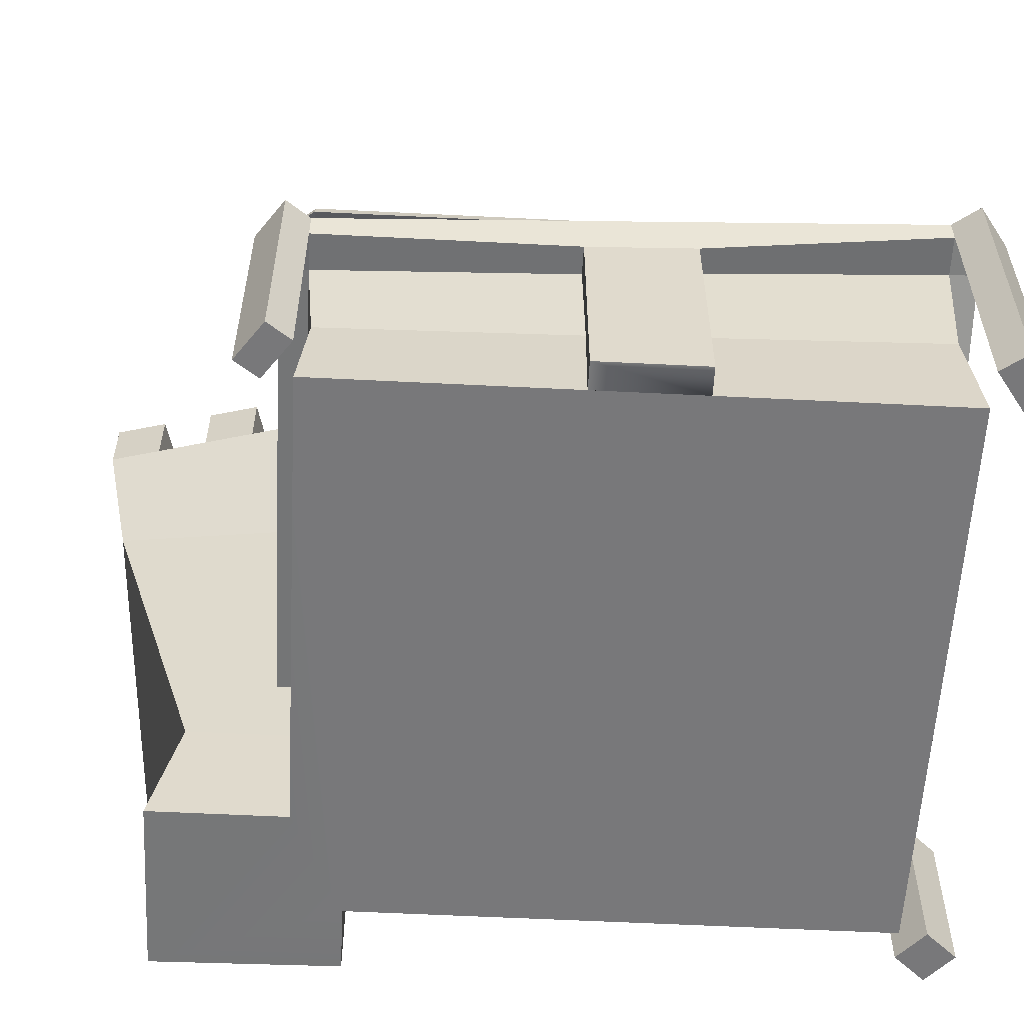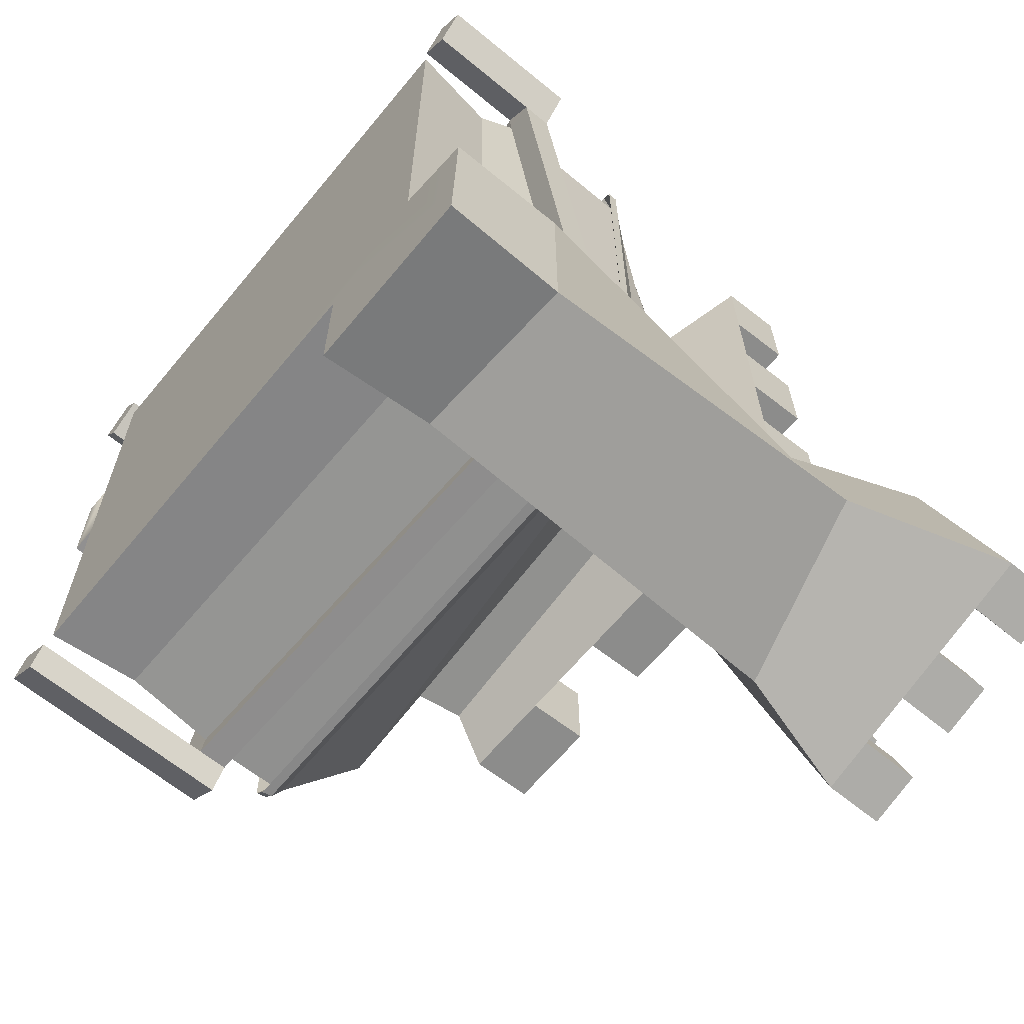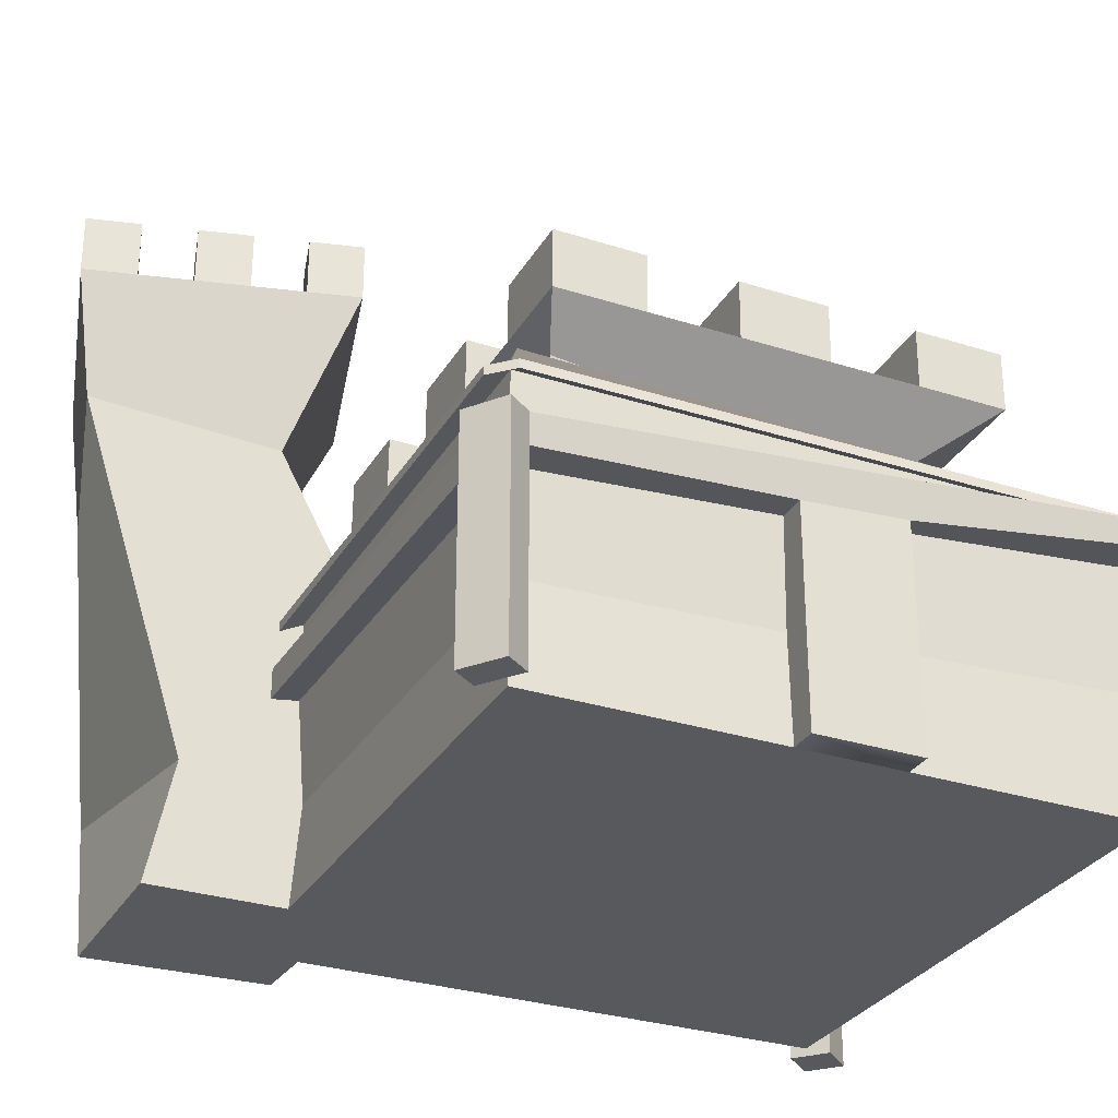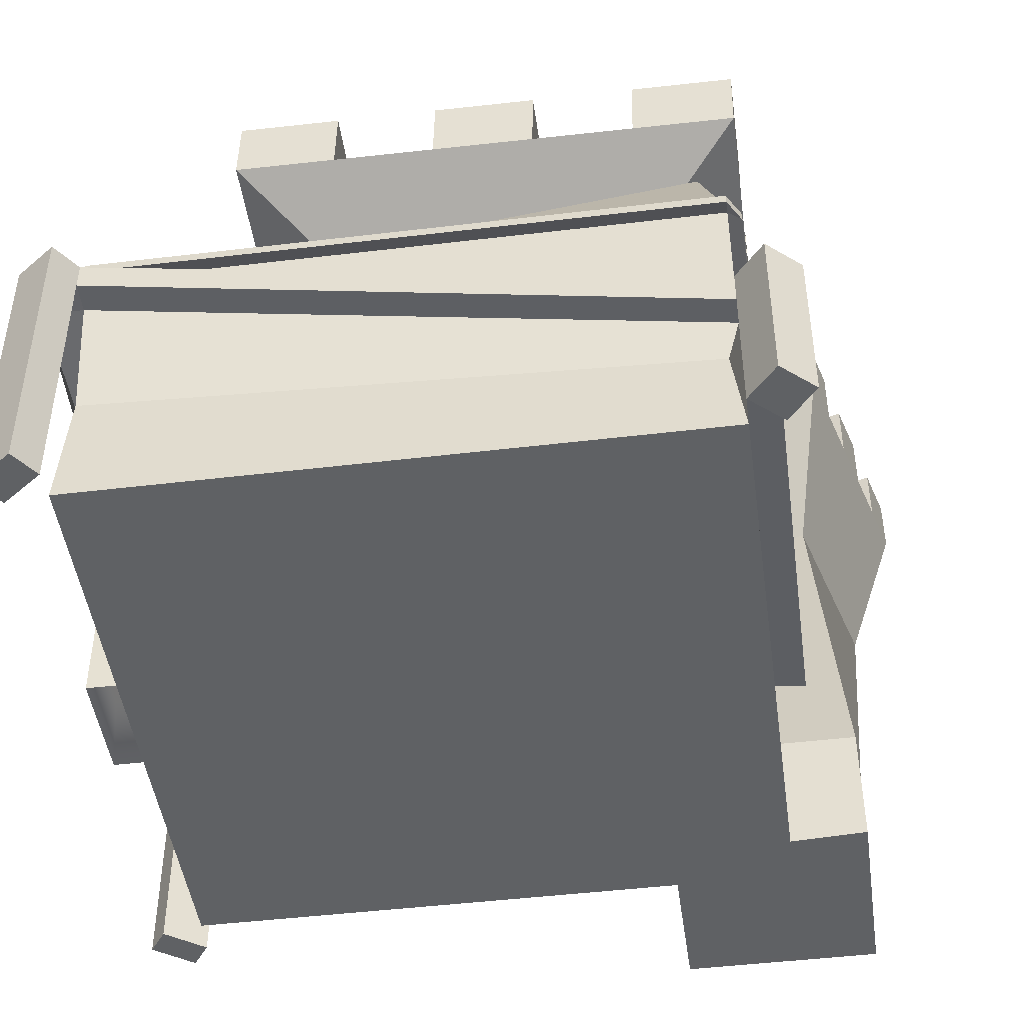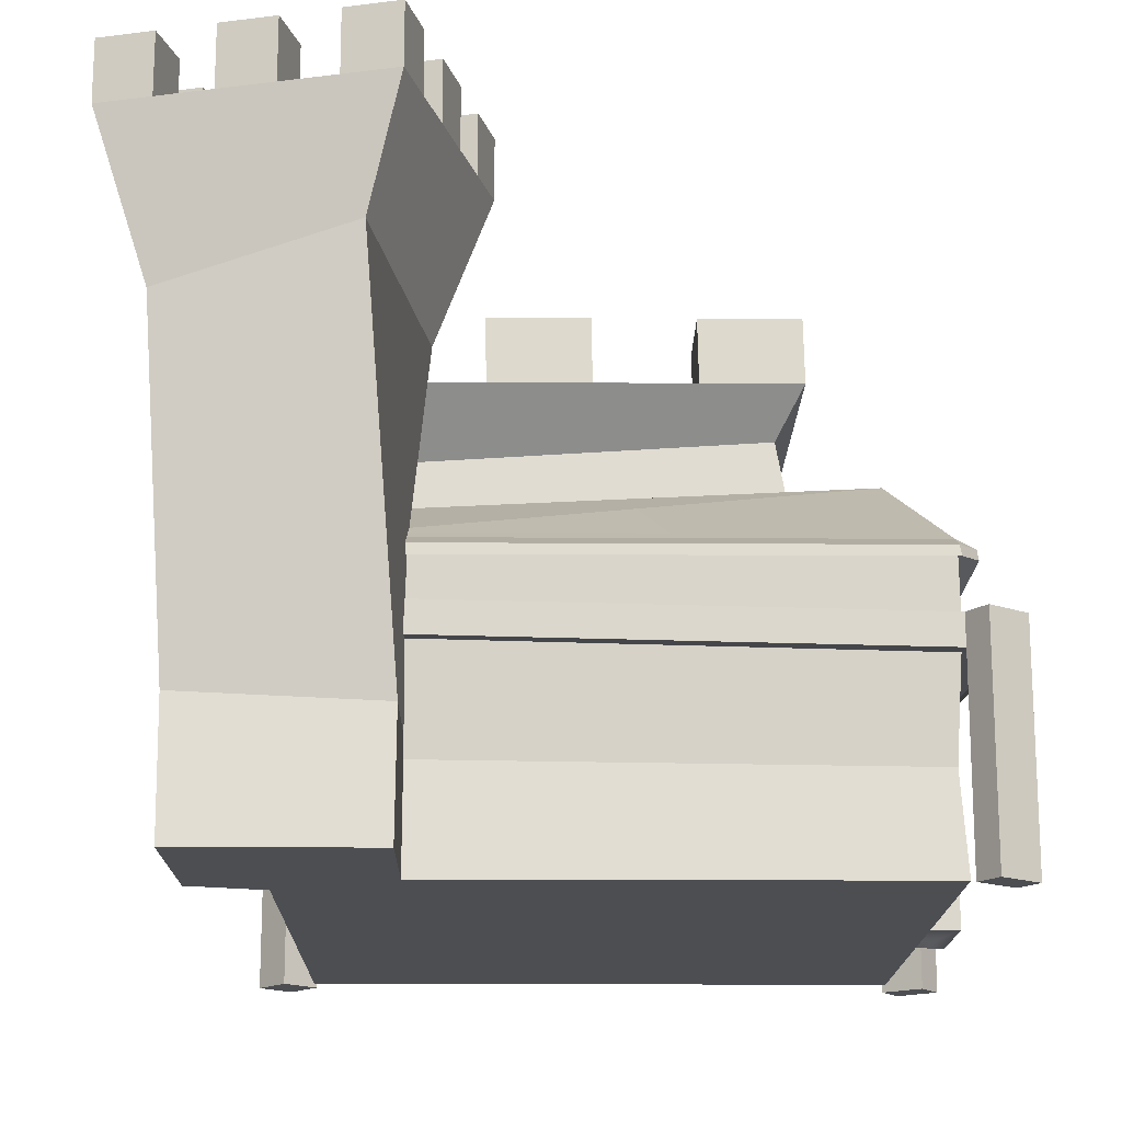
<metadata>
{"format":"obj","ext":"obj","renderer":"f3d","projection":"perspective","resolution":1024,"background":"white","views":[{"elev":-57.6,"azim":-93.0,"up":"+Y"},{"elev":-64.7,"azim":50.4,"up":"+Z"},{"elev":-30.0,"azim":-115.1,"up":"+Y"},{"elev":-46.6,"azim":7.8,"up":"+Y"},{"elev":-16.8,"azim":179.3,"up":"+Y"}]}
</metadata>
<code>
o Plane_Plane
v 2.357 1.558 3.249
v 2.353 2.761 3.243
v -3.214 2.761 3.248
v -3.216 2.606 3.255
v -3.219 2.206 -2.348
v -3.212 2.76 -2.341
v 1.284 2.761 -2.334
v 1.284 2.267 -2.307
v -2.244 3.199 2.847
v -3.197 2.859 3.235
v 2.351 2.859 3.233
v 2.122 3.143 3.319
v -3.156 1.045 0.02292
v -3.156 0.9695 -2.259
v -3.209 0.03623 -2.34
v -3.209 0.03623 0.009703
v 2.357 1.549 3.511
v 2.652 1.549 3.249
v 2.357 1.253 3.511
v 2.357 1.275 3.249
v 2.652 1.253 3.249
v 1.284 1.02 -2.259
v 1.284 0.03623 -2.34
v 2.916 1.549 3.548
v 2.916 0.0359 3.548
v 2.652 0.0359 3.249
v -3.209 2.167 -2.6
v 1.284 2.26 -2.6
v 2.352 2.859 -1.853
v 2.257 2.999 -1.853
v 2.122 3.199 -1.176
v -3.369 2.167 -2.823
v -3.209 1.871 -2.6
v -3.209 -0.02155 -2.6
v -3.369 -0.02155 -2.823
v 1.284 1.964 -2.6
v -3.209 1.898 -2.34
v -3.568 1.871 -2.34
v -3.568 2.63 3.249
v -3.209 2.63 3.511
v 2.357 1.96 -1.853
v 2.652 1.923 -1.853
v -3.209 2.381 3.511
v -3.568 2.167 -2.34
v -3.568 2.381 3.249
v -3.475 2.053 0.009703
v -3.475 2.121 1.01
v -3.39 2.63 3.762
v -3.75 2.63 3.499
v -2.648 3.392 -2.037
v -3.196 2.859 -2.333
v -3.209 2.369 3.249
v -2.095 4.524 3.008
v -1.323 4.024 2.221
v 1.688 3.984 2.221
v 2.495 4.462 3.008
v 1.577 4.474 3.008
v 0.6586 4.487 3.008
v -0.2594 4.499 3.008
v -1.177 4.511 3.008
v -0.2483 5.126 -1.461
v -0.2594 4.524 -1.472
v -0.2594 4.519 -0.5761
v -0.2483 5.121 -0.5652
v 2.495 4.524 -1.472
v 1.688 4.024 -0.7185
v -1.826 4.024 -1.369
v -2.095 4.524 -1.472
v -1.177 4.524 -1.472
v 0.6586 4.524 -1.472
v 1.577 4.524 -1.472
v -2.095 4.524 2.112
v -2.095 4.524 1.216
v -2.095 4.524 0.32
v -2.095 4.524 -0.5761
v 2.495 4.511 -0.5761
v 2.495 4.499 0.32
v 2.495 4.487 1.216
v 2.495 4.474 2.112
v 2.506 5.1 0.3309
v 1.577 4.504 0.32
v 1.588 5.105 0.3309
v -1.177 4.514 2.112
v -1.177 4.516 1.216
v 2.506 5.061 3.019
v 2.506 5.074 2.123
v -1.177 4.519 0.32
v -1.177 4.521 -0.5761
v 0.6697 5.119 -0.5652
v 0.6586 4.516 -0.5761
v 0.6697 5.126 -1.461
v 1.577 4.484 2.112
v 0.6586 4.494 2.112
v -1.166 5.121 0.3309
v -2.084 5.126 0.3309
v -0.2594 4.504 2.112
v 1.577 4.494 1.216
v -3.568 -0.02155 -2.34
v -3.728 -0.02155 -2.562
v -1.166 5.113 3.019
v -1.166 5.116 2.123
v 1.577 4.514 -0.5761
v -3.728 2.167 -2.562
v 1.575 4.211 1.214
v 1.575 4.221 0.3181
v 1.588 5.095 1.227
v 1.575 4.202 2.11
v 1.575 4.231 -0.5781
v -2.084 5.126 3.019
v 1.588 5.126 -1.461
v 1.588 5.116 -0.5652
v -2.084 5.126 -0.5652
v -1.166 5.124 -0.5652
v -1.166 5.126 -1.461
v -2.084 5.126 -1.461
v -2.084 5.126 2.123
v -2.084 5.126 1.227
v -1.166 5.119 1.227
v 1.588 5.074 3.019
v 1.588 5.085 2.123
v -0.2483 5.1 3.019
v 0.6697 5.087 3.019
v 0.6697 5.095 2.123
v -0.2483 5.105 2.123
v 2.506 5.087 1.227
v 2.506 5.113 -0.5652
v 2.506 5.126 -1.461
v 0.6567 4.211 2.11
v -0.2613 4.221 2.11
v -1.179 4.231 2.11
v -1.179 4.236 0.3181
v -1.179 4.234 1.214
v -1.179 4.239 -0.5781
v 0.6567 4.234 -0.5781
v -0.2613 4.236 -0.5781
v -3.568 -0.001513 3.249
v -3.75 -0.001513 3.499
v -3.209 -0.001513 3.511
v -3.39 -0.001513 3.762
v 2.622 1.549 3.81
v 2.622 0.0359 3.81
v 2.357 0.0359 3.511
v -3.209 2.053 0.009703
v -3.475 0.03623 1.01
v -3.475 0.03623 0.009703
v 2.357 0.03623 3.249
v 2.251 0.9346 3.169
v -3.156 1.198 3.169
v -3.209 0.03623 3.249
v 1.284 1.217 -2.276
v 1.284 1.217 -3.388
v 1.284 0.03623 -3.636
v 1.905 3.496 2.897
v 2.2 3.543 -0.8312
v -1.915 3.543 -1.345
v -1.741 3.543 2.478
v -3.209 2.167 1.01
v -3.209 0.03623 1.01
v -3.156 1.1 0.995
v 3.06 0.03623 -3.636
v 3.06 0.06952 -1.853
v 2.357 0.03623 -1.853
v -3.196 2.742 -2.559
v 1.284 2.859 -2.331
v 1.284 2.742 -2.556
v -3.385 2.671 3.248
v -3.213 2.664 3.434
v -3.196 2.762 3.421
v -3.368 2.769 3.235
v -3.368 2.769 -2.333
v -3.384 2.671 -2.341
v 2.475 2.633 3.243
v 2.353 2.664 3.429
v 2.352 2.762 3.42
v 2.473 2.731 3.233
v 2.475 2.633 -1.853
v 2.474 2.731 -1.853
v -3.212 2.644 -2.567
v 2.353 2.761 -1.853
v 1.284 2.001 -2.34
v 3.06 1.217 -3.714
v 3.06 1.217 -1.853
v 1.545 4.769 -4.418
v 3.259 4.374 -3.956
v 2.799 4.374 -2.235
v 1.084 4.374 -2.697
v 1.284 3.087 -1.853
v 2.357 2.224 -1.853
v 2.652 2.219 -1.853
v 2.277 1.217 -1.853
v 1.26 5.919 -4.664
v 0.5911 5.919 -2.162
v 0.7249 5.919 -2.662
v 0.8587 5.919 -3.163
v 0.9925 5.919 -3.663
v 1.126 5.919 -4.164
v 1.625 6.49 -4.03
v 1.625 5.919 -4.03
v 1.759 5.919 -4.53
v 1.759 6.49 -4.53
v 3.753 5.919 -3.993
v 2.257 5.919 -4.396
v 2.756 5.919 -4.261
v 3.254 5.919 -4.127
v 3.084 5.919 -1.49
v 2.585 5.919 -1.625
v 2.087 5.919 -1.759
v 1.588 5.919 -1.893
v 1.09 5.919 -2.028
v 3.619 5.919 -3.492
v 3.485 5.919 -2.992
v 3.351 5.919 -2.491
v 3.217 5.919 -1.991
v 0.9925 6.49 -3.663
v 0.8587 6.49 -3.163
v 2.123 5.919 -3.895
v 2.622 5.919 -3.761
v 3.12 5.919 -3.627
v 1.223 5.919 -2.528
v 1.357 5.919 -3.029
v 1.491 5.919 -3.529
v 1.722 5.919 -2.394
v 2.22 5.919 -2.259
v 2.719 5.919 -2.125
v 2.853 5.919 -2.626
v 2.986 5.919 -3.126
v 3.12 6.49 -3.627
v 3.619 6.49 -3.492
v 2.756 6.49 -4.261
v 2.257 6.49 -4.396
v 3.485 6.49 -2.992
v 2.986 6.49 -3.126
v 2.087 6.49 -1.759
v 2.22 6.49 -2.259
v 1.26 6.49 -4.664
v 1.126 6.49 -4.164
v 2.853 6.49 -2.626
v 3.351 6.49 -2.491
v 3.254 6.49 -4.127
v 3.753 6.49 -3.993
v 2.123 6.49 -3.895
v 2.622 6.49 -3.761
v 0.7249 6.49 -2.662
v 0.5911 6.49 -2.162
v 1.09 6.49 -2.028
v 1.223 6.49 -2.528
v 1.357 6.49 -3.029
v 1.491 6.49 -3.529
v 1.722 6.49 -2.394
v 1.588 6.49 -1.893
v 2.719 6.49 -2.125
v 2.585 6.49 -1.625
v 3.084 6.49 -1.49
v 3.217 6.49 -1.991
v 1.284 2.644 -2.56
v 2.251 1.024 -1.853
f 1 2 3
f 3 4 1
f 5 6 7
f 7 8 5
f 9 10 11
f 11 12 9
f 13 14 15
f 15 16 13
f 17 18 1
f 19 20 21
f 15 14 22
f 22 23 15
f 21 18 24
f 21 24 25
f 25 26 21
f 27 5 8
f 8 28 27
f 12 11 29
f 12 29 30
f 30 31 12
f 32 27 33
f 32 33 34
f 34 35 32
f 33 27 28
f 28 36 33
f 37 38 33
f 4 3 6
f 6 5 4
f 4 39 40
f 21 20 41
f 41 42 21
f 19 17 40
f 40 43 19
f 5 27 44
f 17 1 4
f 4 40 17
f 45 39 44
f 45 44 38
f 45 38 46
f 46 47 45
f 39 4 5
f 5 44 39
f 48 40 39
f 39 49 48
f 50 51 10
f 10 9 50
f 45 52 43
f 52 20 19
f 19 43 52
f 53 54 55
f 55 56 57
f 55 57 58
f 55 58 59
f 55 59 60
f 55 60 53
f 61 62 63
f 63 64 61
f 65 66 67
f 67 68 69
f 67 69 62
f 67 62 70
f 67 70 71
f 67 71 65
f 68 67 54
f 68 54 53
f 53 72 73
f 73 74 75
f 73 75 68
f 53 73 68
f 56 55 66
f 66 65 76
f 66 76 77
f 66 77 78
f 66 78 79
f 66 79 56
f 80 77 81
f 81 82 80
f 72 83 84
f 84 73 72
f 85 56 79
f 79 86 85
f 74 87 88
f 88 75 74
f 89 90 70
f 70 91 89
f 58 57 92
f 92 93 58
f 94 87 74
f 74 95 94
f 60 59 96
f 96 83 60
f 92 79 78
f 78 97 92
f 35 34 98
f 98 99 35
f 100 60 83
f 83 101 100
f 34 33 38
f 38 98 34
f 81 77 76
f 76 102 81
f 103 44 27
f 27 32 103
f 104 97 81
f 81 105 104
f 82 81 97
f 97 106 82
f 107 92 97
f 97 104 107
f 105 81 102
f 102 108 105
f 109 53 60
f 60 100 109
f 90 102 71
f 71 70 90
f 110 71 102
f 102 111 110
f 88 63 62
f 62 69 88
f 112 113 114
f 114 115 112
f 109 100 101
f 101 116 109
f 117 118 94
f 94 95 117
f 119 85 86
f 86 120 119
f 121 122 123
f 123 124 121
f 106 125 80
f 80 82 106
f 111 126 127
f 127 110 111
f 64 89 91
f 91 61 64
f 121 59 58
f 58 122 121
f 113 88 69
f 69 114 113
f 125 78 77
f 77 80 125
f 101 83 72
f 72 116 101
f 86 79 92
f 92 120 86
f 127 65 71
f 71 110 127
f 112 75 88
f 88 113 112
f 111 102 76
f 76 126 111
f 126 76 65
f 65 127 126
f 123 93 96
f 96 124 123
f 128 93 92
f 92 107 128
f 129 96 93
f 93 128 129
f 130 83 96
f 96 129 130
f 91 70 62
f 62 61 91
f 114 69 68
f 68 115 114
f 118 84 87
f 87 94 118
f 131 87 84
f 84 132 131
f 132 84 83
f 83 130 132
f 133 88 87
f 87 131 133
f 64 63 90
f 90 89 64
f 134 90 63
f 63 135 134
f 135 63 88
f 88 133 135
f 108 102 90
f 90 134 108
f 116 72 53
f 53 109 116
f 117 73 84
f 84 118 117
f 115 68 75
f 75 112 115
f 119 57 56
f 56 85 119
f 106 97 78
f 78 125 106
f 120 92 57
f 57 119 120
f 95 74 73
f 73 117 95
f 122 58 93
f 93 123 122
f 124 96 59
f 59 121 124
f 39 45 136
f 39 136 137
f 137 49 39
f 138 43 40
f 138 40 48
f 48 139 138
f 137 136 138
f 138 139 137
f 48 49 137
f 137 139 48
f 136 45 43
f 43 138 136
f 24 18 17
f 17 140 24
f 25 24 140
f 140 141 25
f 141 142 26
f 26 25 141
f 142 19 21
f 21 26 142
f 17 19 142
f 17 142 141
f 141 140 17
f 98 38 44
f 98 44 103
f 103 99 98
f 35 99 103
f 103 32 35
f 13 143 37
f 37 14 13
f 144 47 46
f 46 145 144
f 46 143 13
f 46 13 16
f 16 145 46
f 146 147 148
f 148 149 146
f 150 151 152
f 150 152 23
f 23 22 150
f 55 153 154
f 154 66 55
f 67 155 156
f 156 54 67
f 66 154 155
f 155 67 66
f 54 156 153
f 153 55 54
f 156 9 12
f 12 153 156
f 154 31 50
f 50 155 154
f 155 50 9
f 9 156 155
f 153 12 31
f 31 154 153
f 45 47 157
f 157 52 45
f 46 38 37
f 37 143 46
f 144 158 159
f 144 159 157
f 157 47 144
f 145 16 158
f 158 144 145
f 160 161 162
f 160 162 23
f 23 152 160
f 15 23 162
f 15 162 146
f 15 146 149
f 149 158 16
f 149 16 15
f 163 51 164
f 164 165 163
f 166 167 168
f 168 169 166
f 169 168 10
f 170 171 166
f 166 169 170
f 169 10 51
f 51 170 169
f 171 6 3
f 3 166 171
f 2 172 173
f 168 167 173
f 173 174 168
f 167 166 3
f 167 3 2
f 2 173 167
f 174 11 10
f 10 168 174
f 175 172 176
f 176 177 175
f 170 163 178
f 178 171 170
f 172 2 179
f 179 176 172
f 178 6 171
f 174 175 11
f 170 51 163
f 174 173 172
f 172 175 174
f 147 20 52
f 52 148 147
f 14 37 180
f 14 180 150
f 150 22 14
f 159 158 149
f 149 148 159
f 52 157 159
f 159 148 52
f 129 128 107
f 129 107 104
f 129 104 105
f 129 105 108
f 129 108 134
f 129 134 135
f 129 135 133
f 129 133 131
f 129 131 132
f 132 130 129
f 181 160 152
f 152 151 181
f 182 161 160
f 160 181 182
f 181 151 183
f 183 184 181
f 185 182 181
f 181 184 185
f 185 186 187
f 185 187 30
f 185 30 29
f 185 29 177
f 185 177 176
f 176 179 188
f 176 188 189
f 42 41 190
f 42 190 182
f 42 182 185
f 185 176 189
f 185 189 42
f 191 183 186
f 186 192 193
f 186 193 194
f 186 194 195
f 186 195 196
f 186 196 191
f 197 198 199
f 199 200 197
f 201 184 183
f 183 191 199
f 183 199 202
f 183 202 203
f 183 203 204
f 183 204 201
f 192 186 185
f 185 205 206
f 185 206 207
f 185 207 208
f 185 208 209
f 185 209 192
f 205 185 184
f 184 201 210
f 184 210 211
f 184 211 212
f 184 212 213
f 184 213 205
f 214 195 194
f 194 215 214
f 199 198 216
f 216 202 199
f 203 217 218
f 218 204 203
f 194 193 219
f 219 220 194
f 196 195 221
f 221 198 196
f 219 209 208
f 208 222 219
f 223 207 206
f 206 224 223
f 221 220 219
f 221 219 222
f 221 222 223
f 221 223 224
f 221 224 225
f 221 225 226
f 221 226 218
f 221 218 217
f 221 217 216
f 216 198 221
f 225 224 213
f 213 212 225
f 218 226 211
f 211 210 218
f 227 218 210
f 210 228 227
f 229 203 202
f 202 230 229
f 231 211 226
f 226 232 231
f 233 207 223
f 223 234 233
f 235 191 196
f 196 236 235
f 237 225 212
f 212 238 237
f 239 227 228
f 228 240 239
f 235 236 197
f 197 200 235
f 230 241 242
f 242 229 230
f 243 244 245
f 245 246 243
f 214 215 247
f 247 248 214
f 249 250 233
f 233 234 249
f 251 252 253
f 253 254 251
f 232 237 238
f 238 231 232
f 245 209 219
f 219 246 245
f 234 223 222
f 222 249 234
f 244 192 209
f 209 245 244
f 239 204 218
f 218 227 239
f 251 224 206
f 206 252 251
f 243 193 192
f 192 244 243
f 247 220 221
f 221 248 247
f 250 208 207
f 207 233 250
f 252 206 205
f 205 253 252
f 241 216 217
f 217 242 241
f 232 226 225
f 225 237 232
f 228 210 201
f 201 240 228
f 230 202 216
f 216 241 230
f 253 205 213
f 213 254 253
f 200 199 191
f 191 235 200
f 249 222 208
f 208 250 249
f 246 219 193
f 193 243 246
f 238 212 211
f 211 231 238
f 215 194 220
f 220 247 215
f 248 221 195
f 195 214 248
f 254 213 224
f 224 251 254
f 240 201 204
f 204 239 240
f 236 196 198
f 198 197 236
f 242 217 203
f 203 229 242
f 163 165 255
f 255 178 163
f 146 162 256
f 256 147 146
f 1 188 179
f 179 2 1
f 21 42 189
f 189 18 21
f 147 256 190
f 147 190 41
f 41 20 147
f 31 30 187
f 187 164 51
f 187 51 50
f 187 50 31
f 175 177 29
f 29 11 175
f 151 150 180
f 151 180 36
f 151 36 28
f 28 8 7
f 28 7 255
f 28 255 165
f 164 187 186
f 164 186 183
f 183 151 28
f 183 28 165
f 165 164 183
f 178 255 7
f 7 6 178
f 18 189 188
f 188 1 18
f 33 36 180
f 180 37 33
f 182 190 256
f 182 256 162
f 162 161 182

</code>
